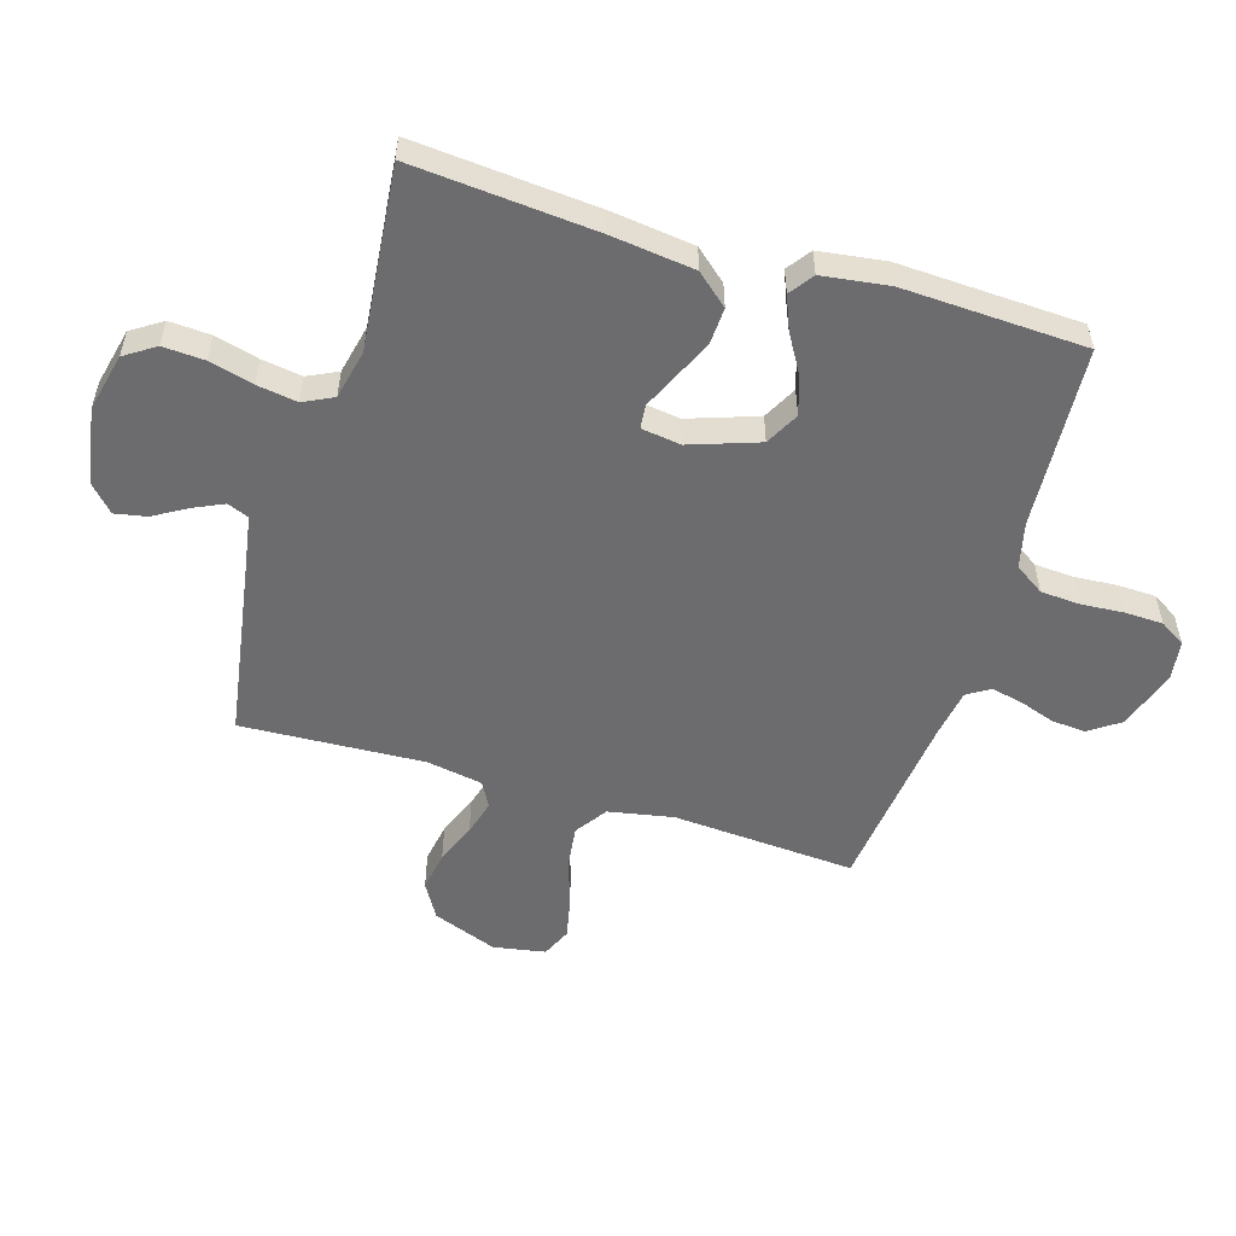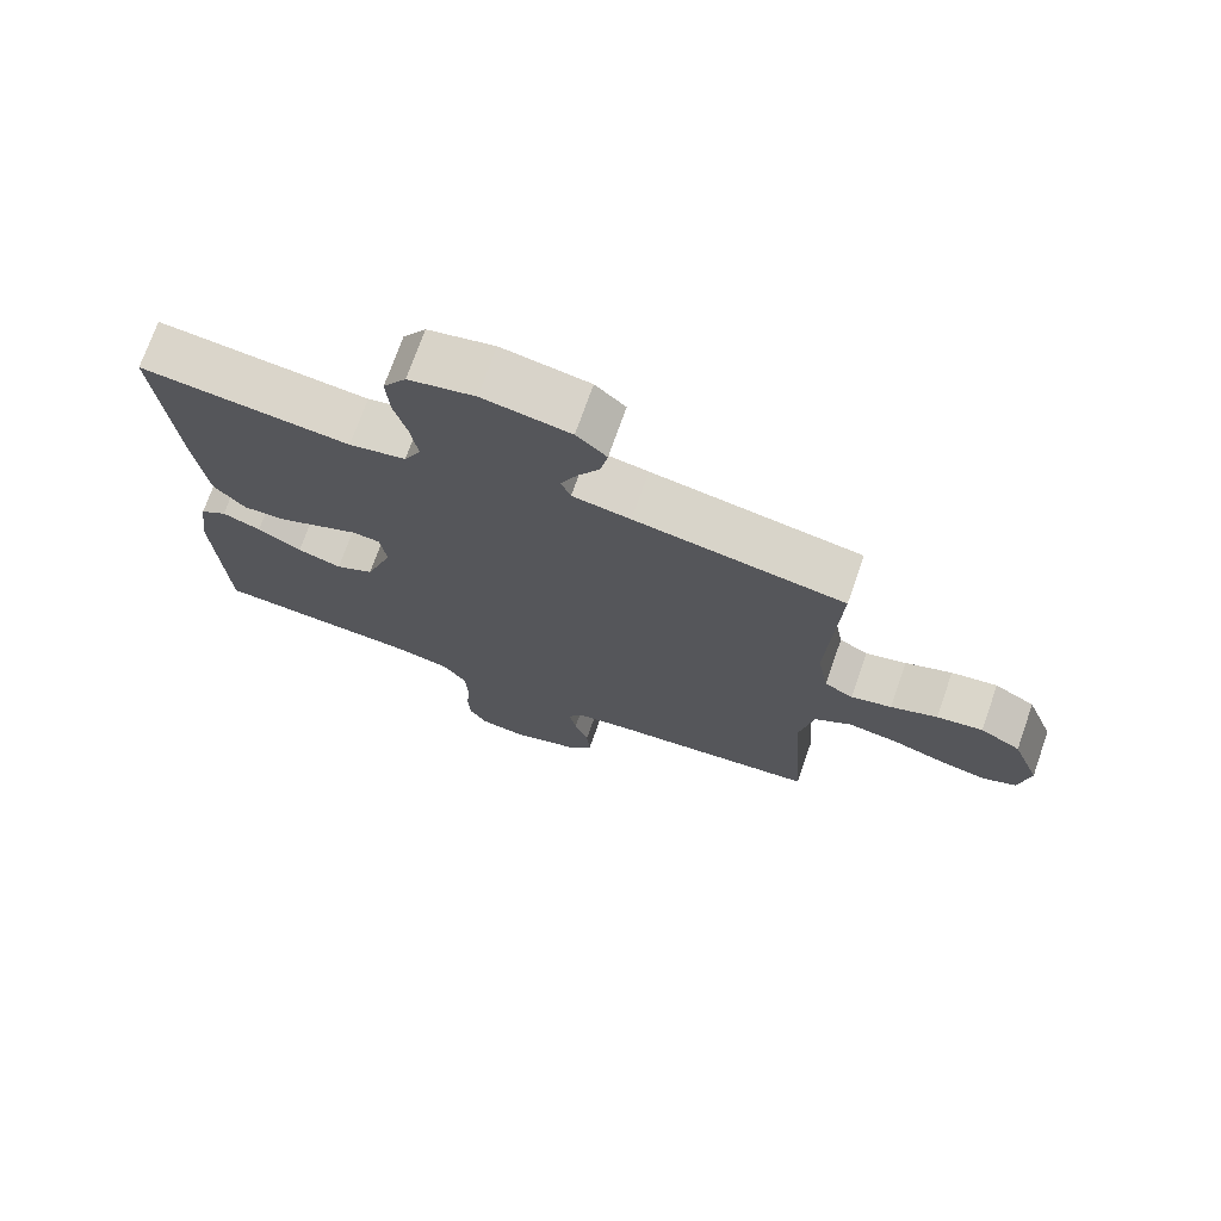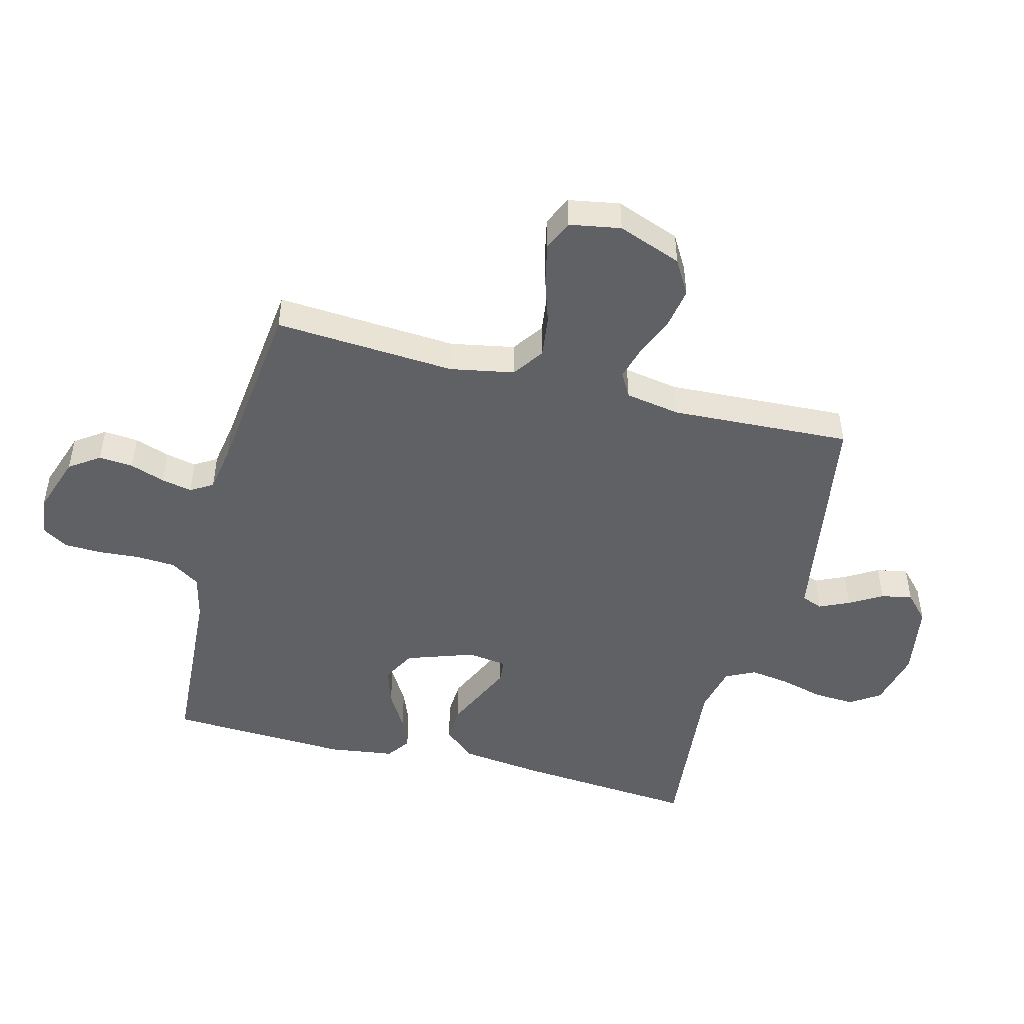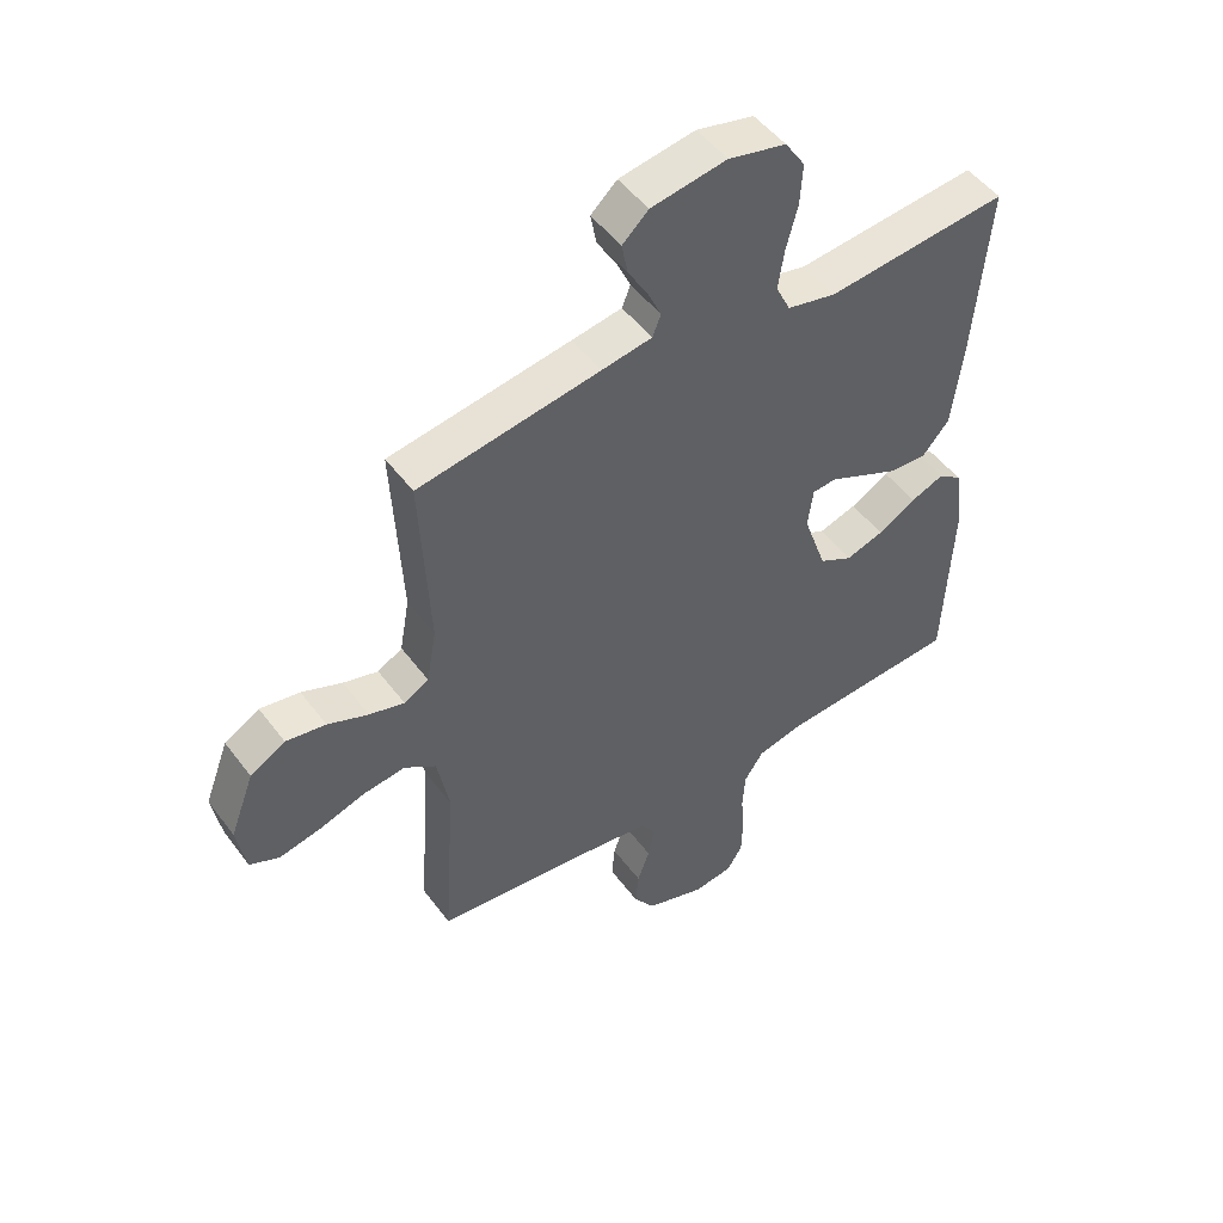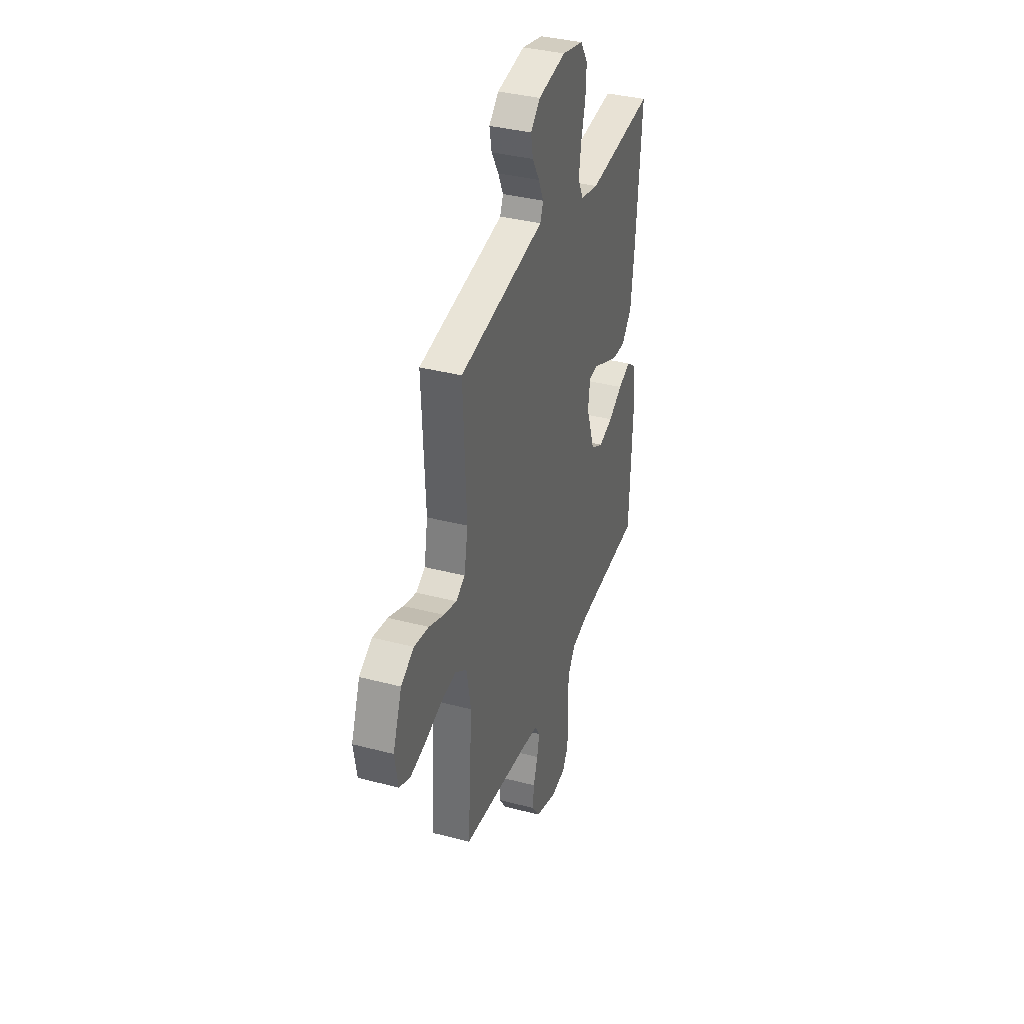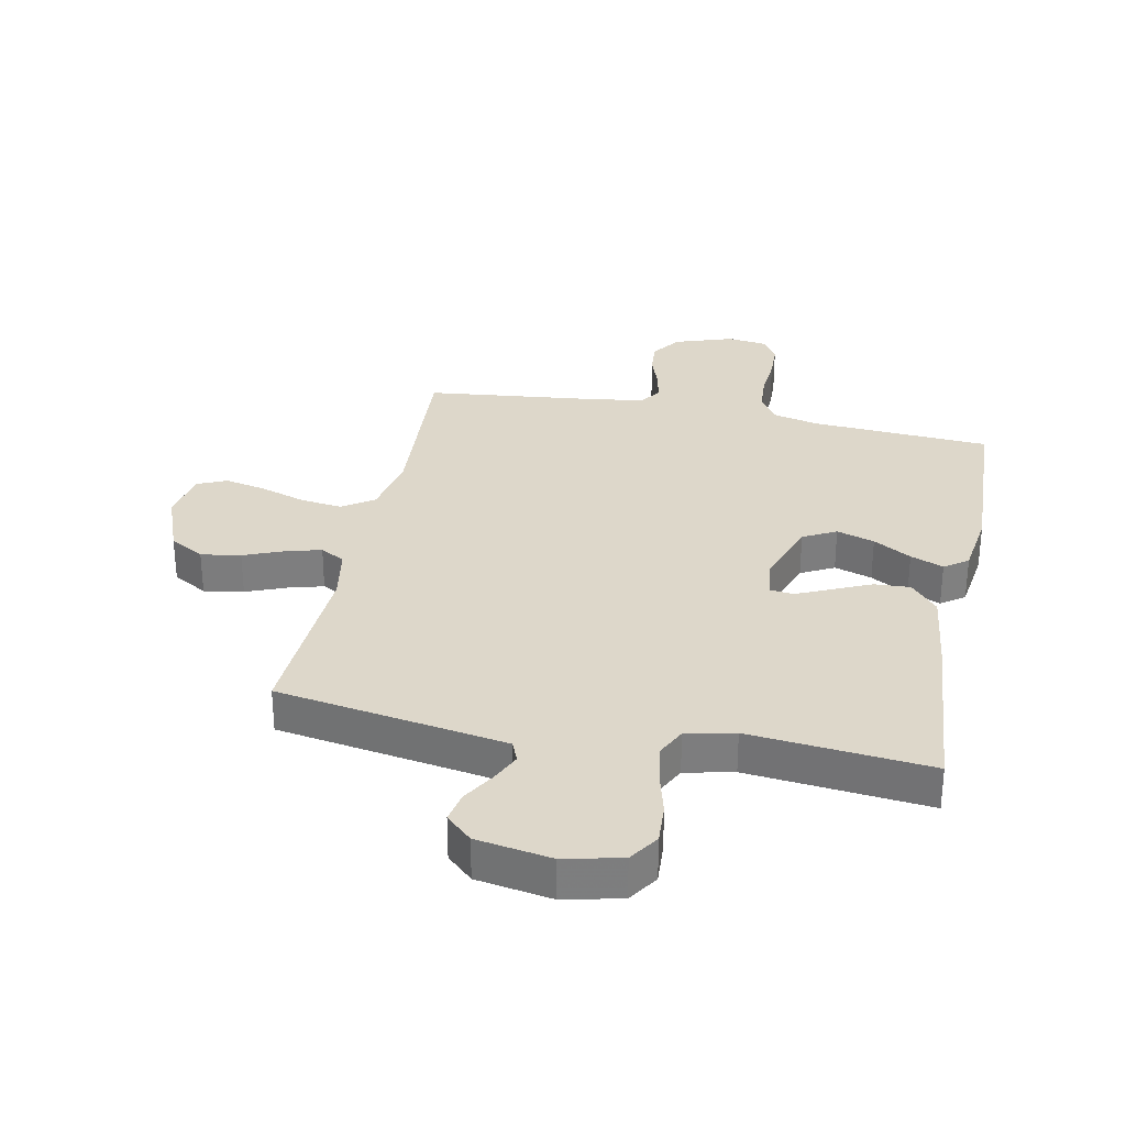
<metadata>
{"format":"obj","ext":"obj","renderer":"f3d","projection":"perspective","resolution":1024,"background":"white","views":[{"elev":-53.8,"azim":73.1,"up":"+Y"},{"elev":73.0,"azim":-160.6,"up":"+Z"},{"elev":-47.9,"azim":-104.5,"up":"+Y"},{"elev":49.7,"azim":-35.3,"up":"+Z"},{"elev":36.5,"azim":-71.1,"up":"+Z"},{"elev":30.9,"azim":11.5,"up":"+Y"}]}
</metadata>
<code>
v -0.5 0.07 0.5
v -0.2 0.07 0.549
v -0.117 0.07 0.563
v -0.103 0.07 0.598
v -0.126 0.07 0.648
v -0.158 0.07 0.702
v -0.168 0.07 0.754
v -0.125 0.07 0.794
v 0 0.07 0.815
v 0.095 0.07 0.793
v 0.128 0.07 0.743
v 0.124 0.07 0.675
v 0.105 0.07 0.603
v 0.095 0.07 0.537
v 0.119 0.07 0.488
v 0.2 0.07 0.47
v 0.5 0.07 0.5
v 0.475 0.07 0.2
v 0.458 0.07 0.063
v 0.413 0.07 0.011
v 0.353 0.07 0.014
v 0.289 0.07 0.043
v 0.232 0.07 0.069
v 0.193 0.07 0.065
v 0.184 0.07 0
v 0.223 0.07 -0.113
v 0.278 0.07 -0.142
v 0.341 0.07 -0.122
v 0.404 0.07 -0.085
v 0.459 0.07 -0.063
v 0.498 0.07 -0.091
v 0.513 0.07 -0.2
v 0.5 0.07 -0.5
v 0.2 0.07 -0.519
v 0.125 0.07 -0.537
v 0.093 0.07 -0.585
v 0.089 0.07 -0.65
v 0.094 0.07 -0.72
v 0.092 0.07 -0.782
v 0.066 0.07 -0.824
v 0 0.07 -0.833
v -0.098 0.07 -0.8
v -0.133 0.07 -0.75
v -0.128 0.07 -0.693
v -0.108 0.07 -0.635
v -0.097 0.07 -0.584
v -0.12 0.07 -0.547
v -0.2 0.07 -0.534
v -0.5 0.07 -0.5
v -0.48 0.07 -0.2
v -0.5 0.07 -0.094
v -0.552 0.07 -0.058
v -0.622 0.07 -0.067
v -0.698 0.07 -0.092
v -0.767 0.07 -0.107
v -0.816 0.07 -0.085
v -0.831 0.07 0
v -0.791 0.07 0.106
v -0.733 0.07 0.14
v -0.667 0.07 0.129
v -0.6 0.07 0.102
v -0.542 0.07 0.086
v -0.501 0.07 0.109
v -0.485 0.07 0.2
v -0.5 0 0.5
v -0.2 0 0.549
v -0.117 0 0.563
v -0.103 0 0.598
v -0.126 0 0.648
v -0.158 0 0.702
v -0.168 0 0.754
v -0.125 0 0.794
v 0 0 0.815
v 0.095 0 0.793
v 0.128 0 0.743
v 0.124 0 0.675
v 0.105 0 0.603
v 0.095 0 0.537
v 0.119 0 0.488
v 0.2 0 0.47
v 0.5 0 0.5
v 0.475 0 0.2
v 0.458 0 0.063
v 0.413 0 0.011
v 0.353 0 0.014
v 0.289 0 0.043
v 0.232 0 0.069
v 0.193 0 0.065
v 0.184 0 0
v 0.223 0 -0.113
v 0.278 0 -0.142
v 0.341 0 -0.122
v 0.404 0 -0.085
v 0.459 0 -0.063
v 0.498 0 -0.091
v 0.513 0 -0.2
v 0.5 0 -0.5
v 0.2 0 -0.519
v 0.125 0 -0.537
v 0.093 0 -0.585
v 0.089 0 -0.65
v 0.094 0 -0.72
v 0.092 0 -0.782
v 0.066 0 -0.824
v 0 0 -0.833
v -0.098 0 -0.8
v -0.133 0 -0.75
v -0.128 0 -0.693
v -0.108 0 -0.635
v -0.097 0 -0.584
v -0.12 0 -0.547
v -0.2 0 -0.534
v -0.5 0 -0.5
v -0.48 0 -0.2
v -0.5 0 -0.094
v -0.552 0 -0.058
v -0.622 0 -0.067
v -0.698 0 -0.092
v -0.767 0 -0.107
v -0.816 0 -0.085
v -0.831 0 0
v -0.791 0 0.106
v -0.733 0 0.14
v -0.667 0 0.129
v -0.6 0 0.102
v -0.542 0 0.086
v -0.501 0 0.109
v -0.485 0 0.2
f 59 60 61
f 58 59 61
f 57 58 61
f 56 57 61
f 55 56 61
f 54 55 61
f 53 54 61
f 52 53 61 62
f 51 52 62 63
f 48 49 50
f 51 63 64
f 50 51 64
f 48 50 64
f 47 48 64
f 43 44 45
f 42 43 45
f 41 42 45
f 40 41 45
f 39 40 45
f 38 39 45
f 37 38 45
f 36 37 45 46
f 64 1 2
f 47 64 2
f 46 47 2
f 36 46 2
f 35 36 2
f 32 33 34
f 31 32 34
f 30 31 34
f 29 30 34
f 28 29 34
f 21 22 23
f 20 21 23
f 19 20 23
f 18 19 23
f 17 18 23
f 16 17 23
f 15 16 23 24
f 14 15 24 25
f 11 12 13
f 10 11 13
f 9 10 13
f 8 9 13
f 7 8 13
f 6 7 13
f 5 6 13
f 4 5 13 14
f 3 4 14 25
f 3 25 26
f 2 3 26
f 35 2 26
f 27 28 34 35
f 26 27 35
f 125 124 123
f 125 123 122
f 125 122 121
f 125 121 120
f 125 120 119
f 125 119 118
f 125 118 117
f 126 125 117 116
f 127 126 116 115
f 114 113 112
f 128 127 115
f 128 115 114
f 128 114 112
f 128 112 111
f 109 108 107
f 109 107 106
f 109 106 105
f 109 105 104
f 109 104 103
f 109 103 102
f 109 102 101
f 110 109 101 100
f 66 65 128
f 66 128 111
f 66 111 110
f 66 110 100
f 66 100 99
f 98 97 96
f 98 96 95
f 98 95 94
f 98 94 93
f 98 93 92
f 87 86 85
f 87 85 84
f 87 84 83
f 87 83 82
f 87 82 81
f 87 81 80
f 88 87 80 79
f 89 88 79 78
f 77 76 75
f 77 75 74
f 77 74 73
f 77 73 72
f 77 72 71
f 77 71 70
f 77 70 69
f 78 77 69 68
f 89 78 68 67
f 90 89 67
f 90 67 66
f 90 66 99
f 99 98 92 91
f 99 91 90
f 1 65 66 2
f 2 66 67 3
f 3 67 68 4
f 4 68 69 5
f 5 69 70 6
f 6 70 71 7
f 7 71 72 8
f 8 72 73 9
f 9 73 74 10
f 10 74 75 11
f 11 75 76 12
f 12 76 77 13
f 13 77 78 14
f 14 78 79 15
f 15 79 80 16
f 16 80 81 17
f 17 81 82 18
f 18 82 83 19
f 19 83 84 20
f 20 84 85 21
f 21 85 86 22
f 22 86 87 23
f 23 87 88 24
f 24 88 89 25
f 25 89 90 26
f 26 90 91 27
f 27 91 92 28
f 28 92 93 29
f 29 93 94 30
f 30 94 95 31
f 31 95 96 32
f 32 96 97 33
f 33 97 98 34
f 34 98 99 35
f 35 99 100 36
f 36 100 101 37
f 37 101 102 38
f 38 102 103 39
f 39 103 104 40
f 40 104 105 41
f 41 105 106 42
f 42 106 107 43
f 43 107 108 44
f 44 108 109 45
f 45 109 110 46
f 46 110 111 47
f 47 111 112 48
f 48 112 113 49
f 49 113 114 50
f 50 114 115 51
f 51 115 116 52
f 52 116 117 53
f 53 117 118 54
f 54 118 119 55
f 55 119 120 56
f 56 120 121 57
f 57 121 122 58
f 58 122 123 59
f 59 123 124 60
f 60 124 125 61
f 61 125 126 62
f 62 126 127 63
f 63 127 128 64
f 64 128 65 1

</code>
